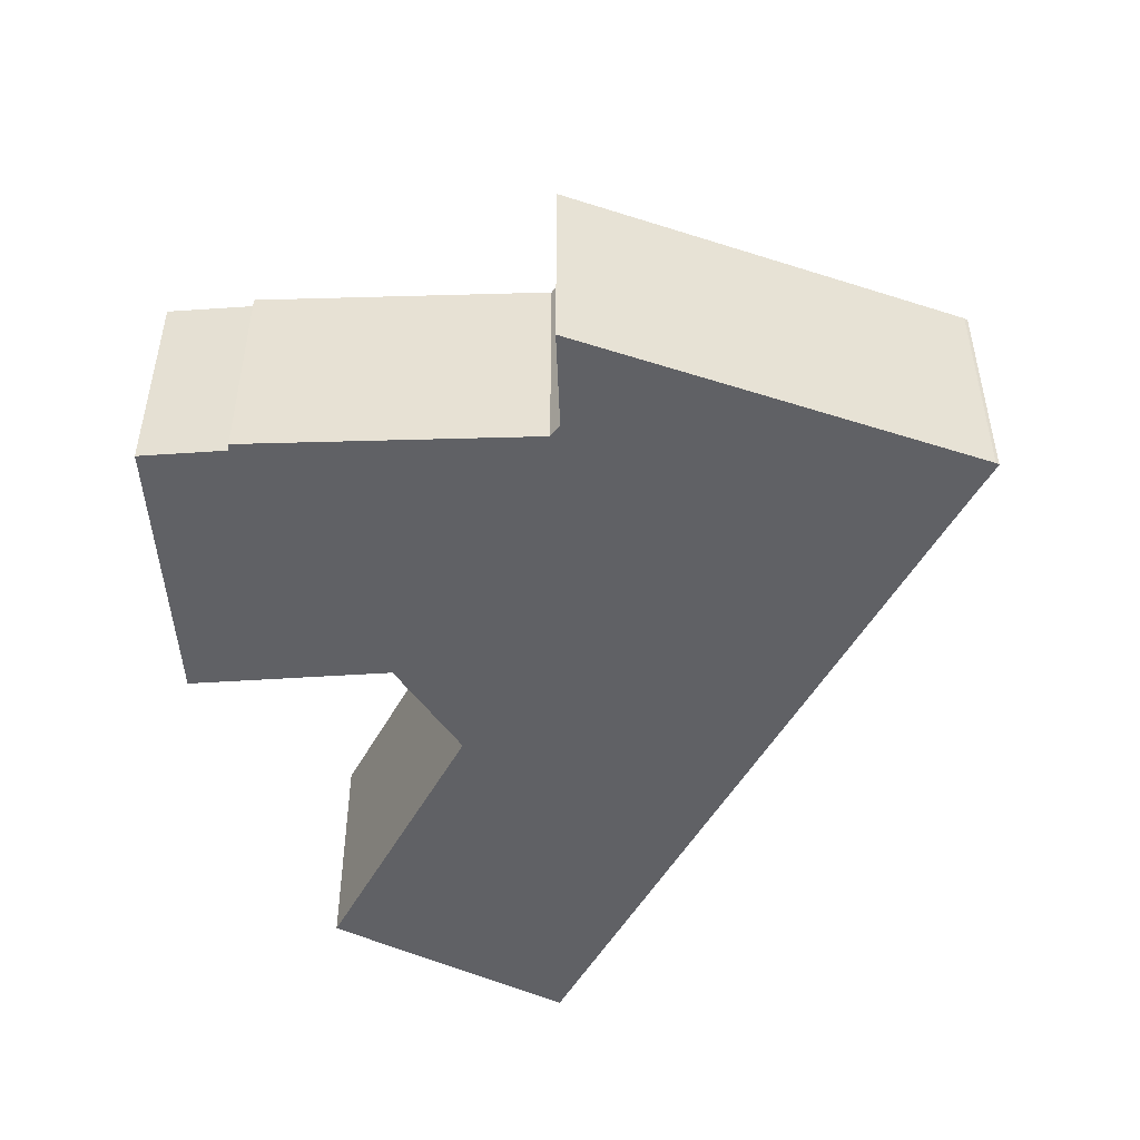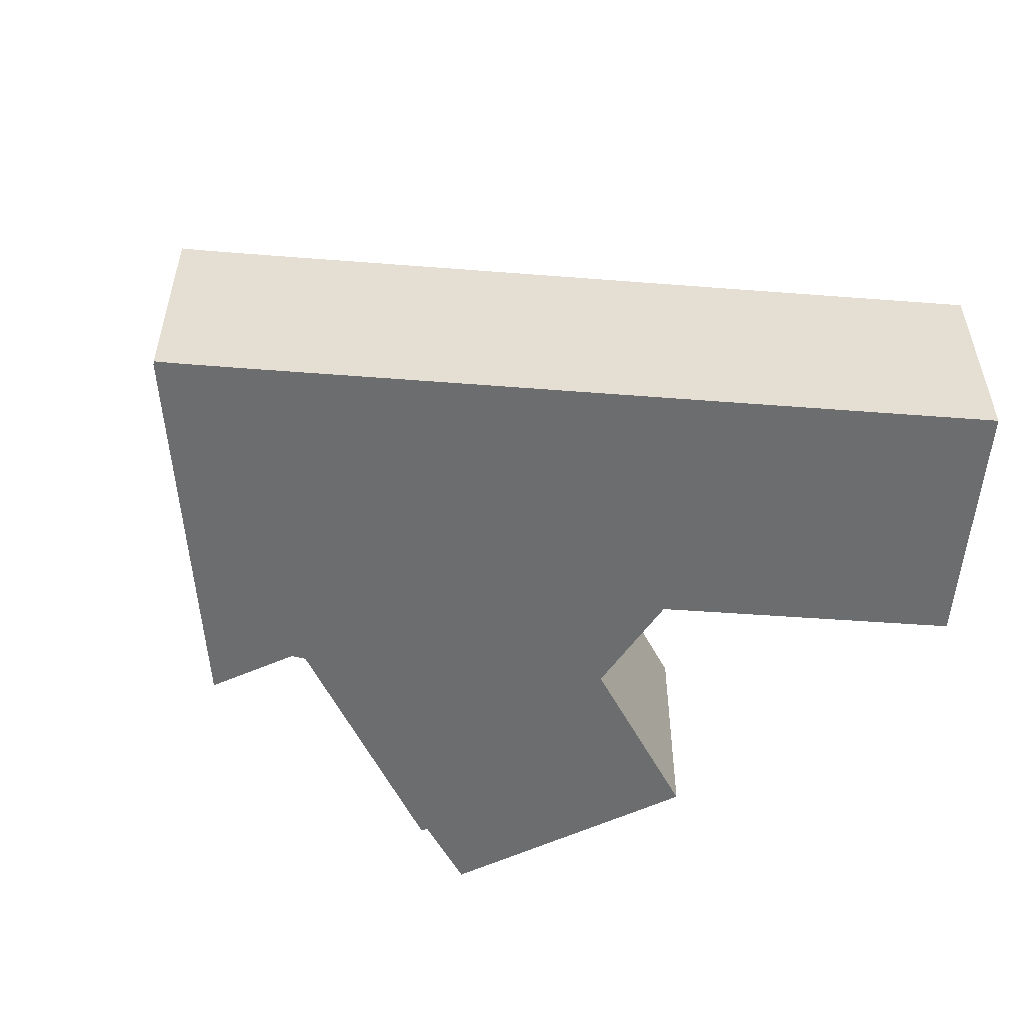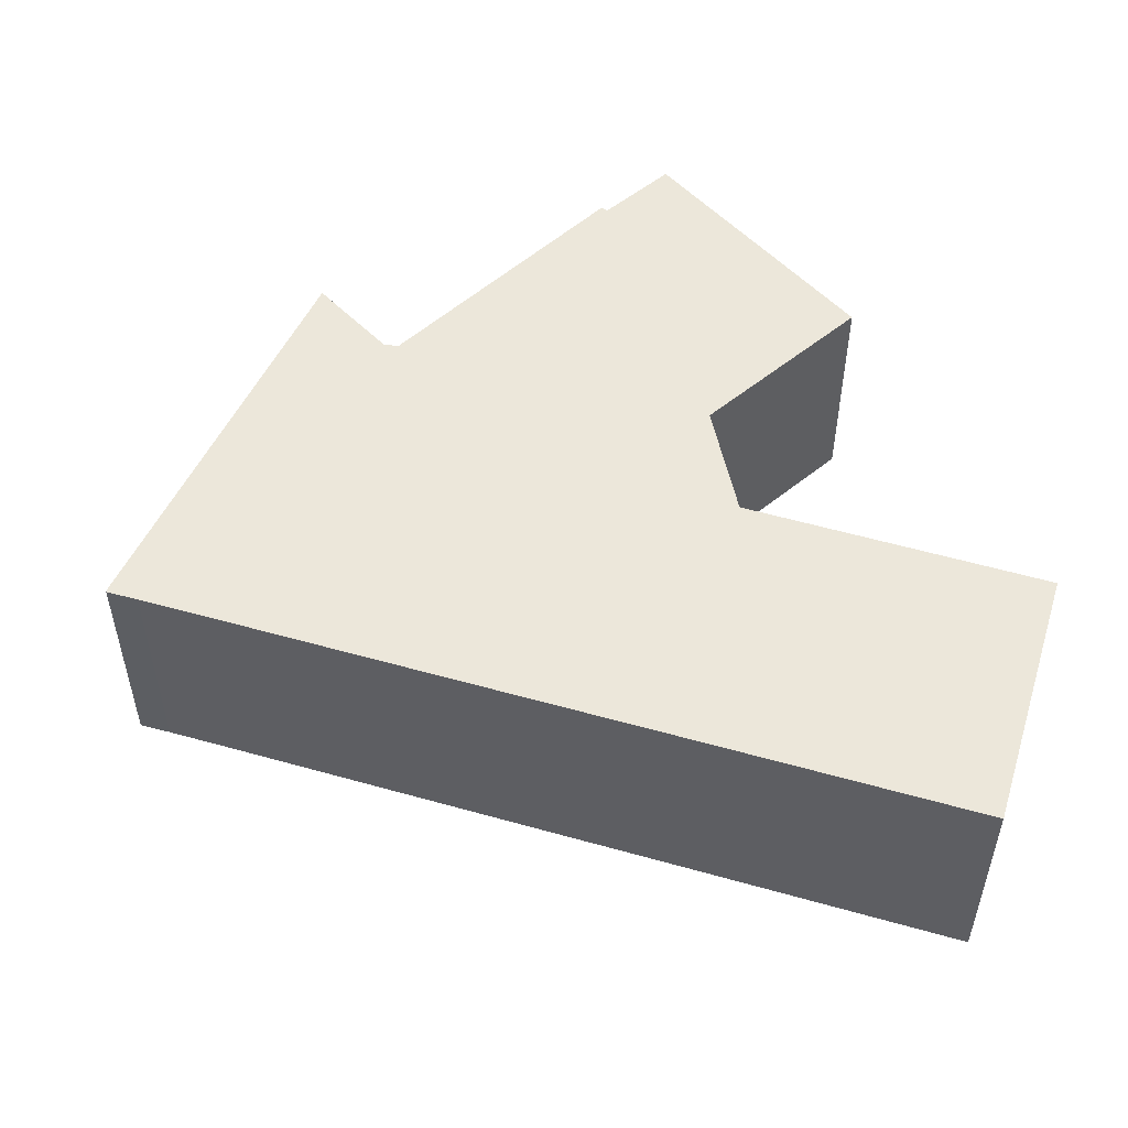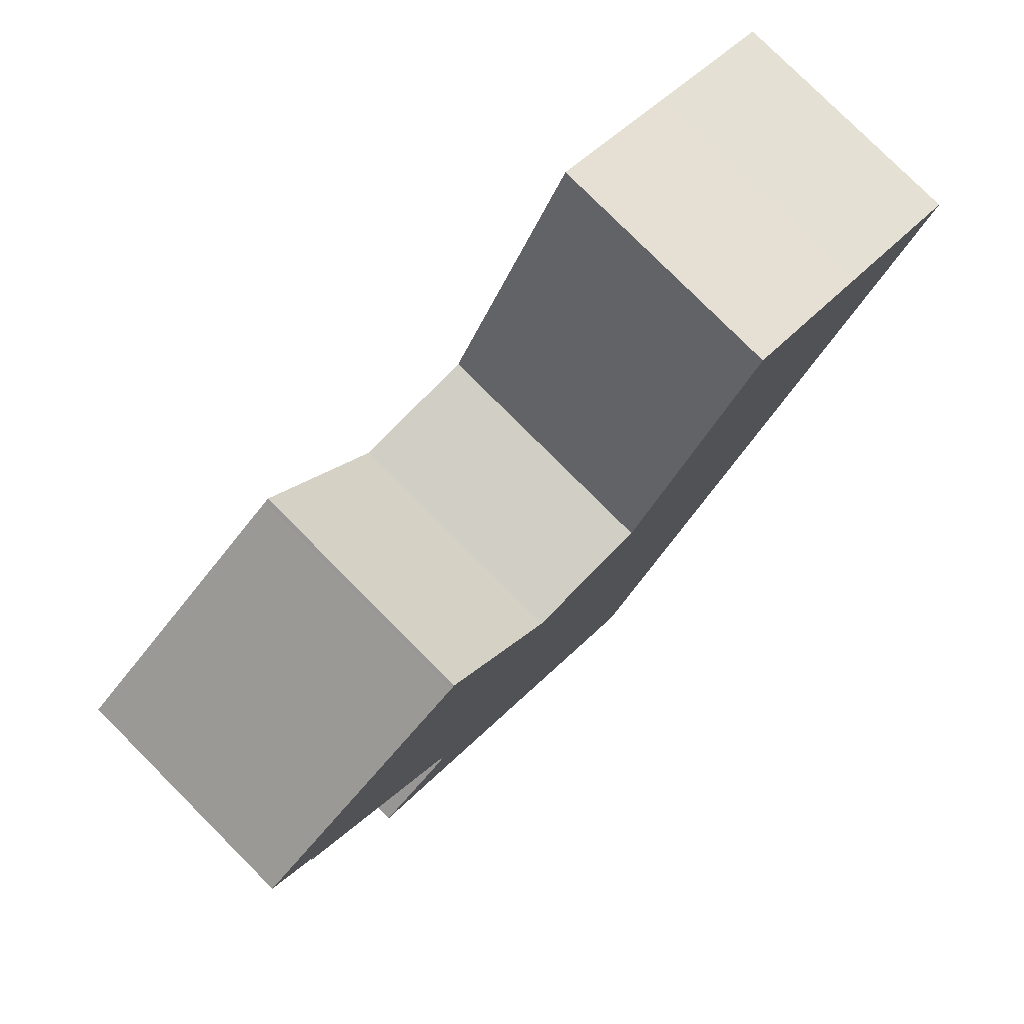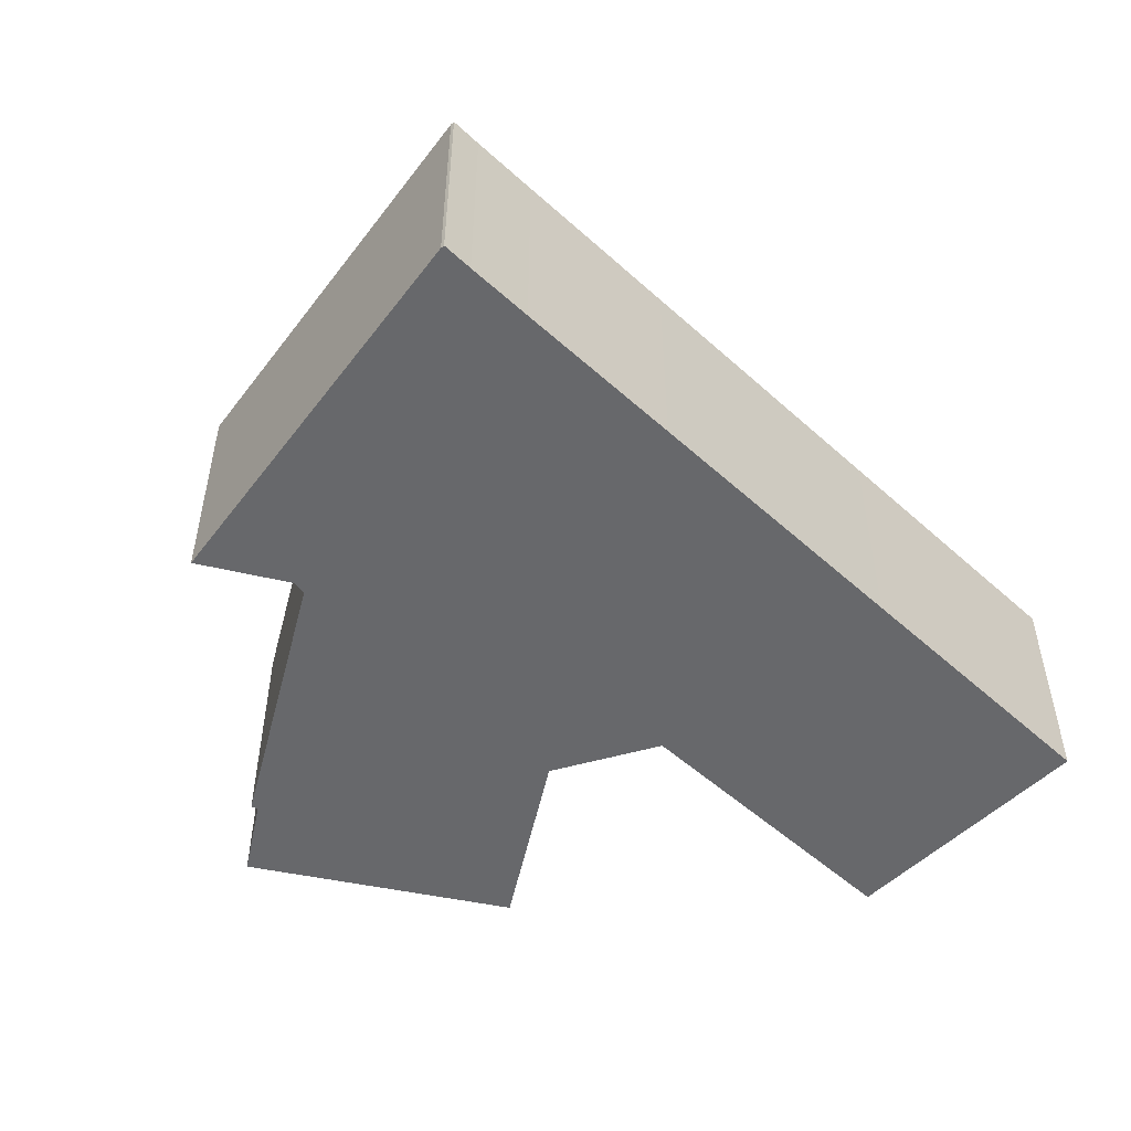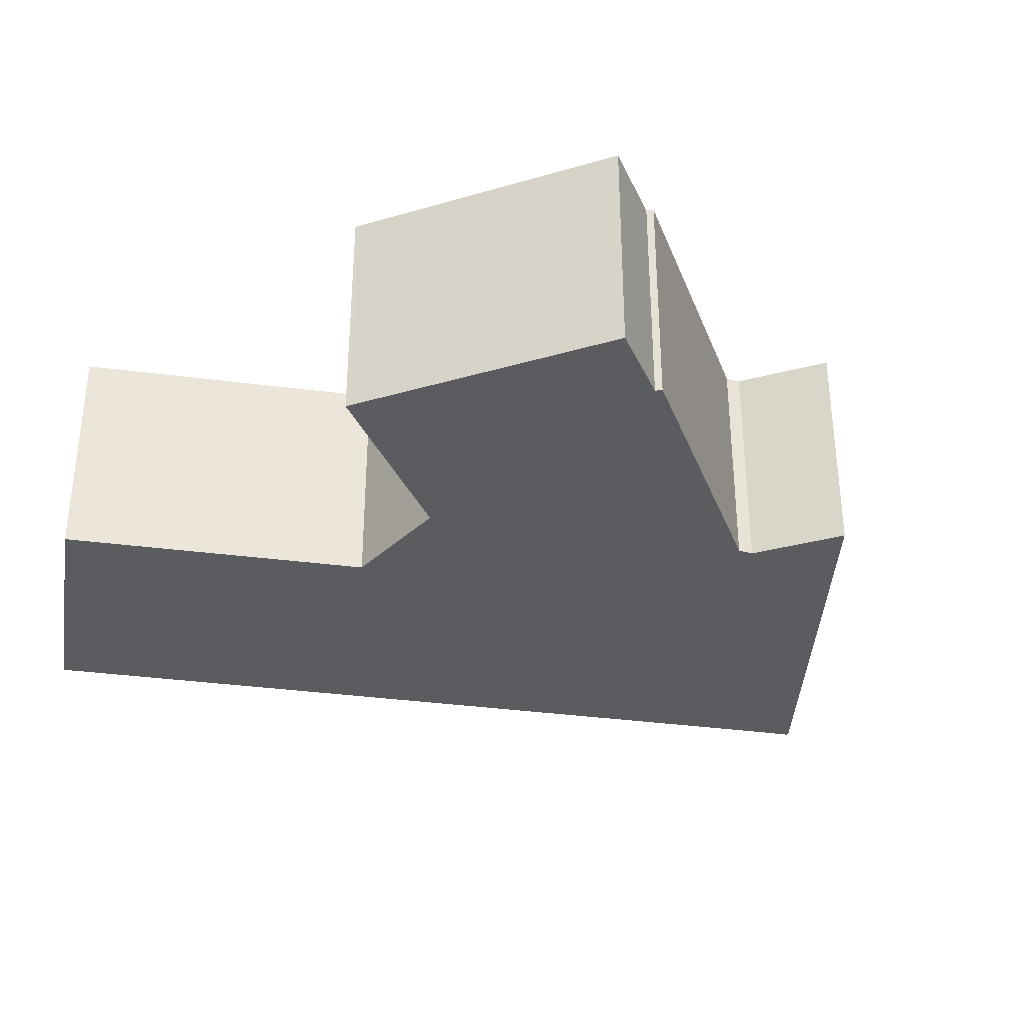
<metadata>
{"format":"obj","ext":"obj","renderer":"f3d","projection":"perspective","resolution":1024,"background":"white","views":[{"elev":-49.5,"azim":126.6,"up":"+Y"},{"elev":-53.9,"azim":-120.3,"up":"+Y"},{"elev":53.1,"azim":-98.7,"up":"+Y"},{"elev":79.5,"azim":135.0,"up":"+Z"},{"elev":-52.4,"azim":-159.8,"up":"+Y"},{"elev":-34.8,"azim":54.2,"up":"+Y"}]}
</metadata>
<code>
g default
v 20.58 0 -14.23
v 15 0 -10.41
v 14.74 0 -9.429
v 26.02 0 6.783
v 25.67 0 7.139
v 28.77 0 12.03
v 24.93 0 14.5
v 12.84 0 22.29
v 12.59 0 22.46
v 5.2 0 10.84
v -2.933 0 11.31
v -12.18 0 30.39
v -20.48 0 26.36
v -28.77 0 22.35
v -20.36 0 4.804
v -11.69 0 -13.33
v -6.495 0 -24.2
v -4.491 0 -28.42
v -3.591 0 -30.39
v -3.342 0 -30.29
v 20.58 15.68 -14.23
v 15 15.68 -10.41
v 14.74 15.68 -9.429
v 26.02 15.68 6.783
v 25.67 15.68 7.139
v 28.77 15.68 12.03
v 24.93 15.68 14.5
v 12.84 15.68 22.29
v 12.59 15.68 22.46
v 5.2 15.68 10.84
v -2.933 15.68 11.31
v -12.18 15.68 30.39
v -20.48 15.68 26.36
v -28.77 15.68 22.35
v -20.36 15.68 4.804
v -11.69 15.68 -13.33
v -6.495 15.68 -24.2
v -4.491 15.68 -28.42
v -3.591 15.68 -30.39
v -3.342 15.68 -30.29
f 11 14 13
f 11 13 12
f 5 11 10
f 4 11 5
f 11 4 15
f 14 11 15
f 3 15 4
f 2 15 3
f 15 2 16
f 1 16 2
f 16 1 17
f 17 1 18
f 20 18 1
f 18 20 19
f 7 6 10
f 8 7 10
f 9 8 10
f 5 10 6
f 31 34 33
f 31 33 32
f 25 31 30
f 24 31 25
f 31 24 35
f 34 31 35
f 23 35 24
f 22 35 23
f 35 22 36
f 21 36 22
f 36 21 37
f 37 21 38
f 40 38 21
f 38 40 39
f 27 26 30
f 28 27 30
f 29 28 30
f 25 30 26
f 14 13 33
f 33 34 14
f 13 12 32
f 32 33 13
f 12 11 31
f 31 32 12
f 11 10 30
f 30 31 11
f 5 4 24
f 24 25 5
f 15 14 34
f 34 35 15
f 4 3 23
f 23 24 4
f 3 2 22
f 22 23 3
f 16 15 35
f 35 36 16
f 2 1 21
f 21 22 2
f 17 16 36
f 36 37 17
f 18 17 37
f 37 38 18
f 1 20 40
f 40 21 1
f 20 19 39
f 39 40 20
f 19 18 38
f 38 39 19
f 7 6 26
f 26 27 7
f 8 7 27
f 27 28 8
f 9 8 28
f 28 29 9
f 10 9 29
f 29 30 10
f 6 5 25
f 25 26 6

</code>
